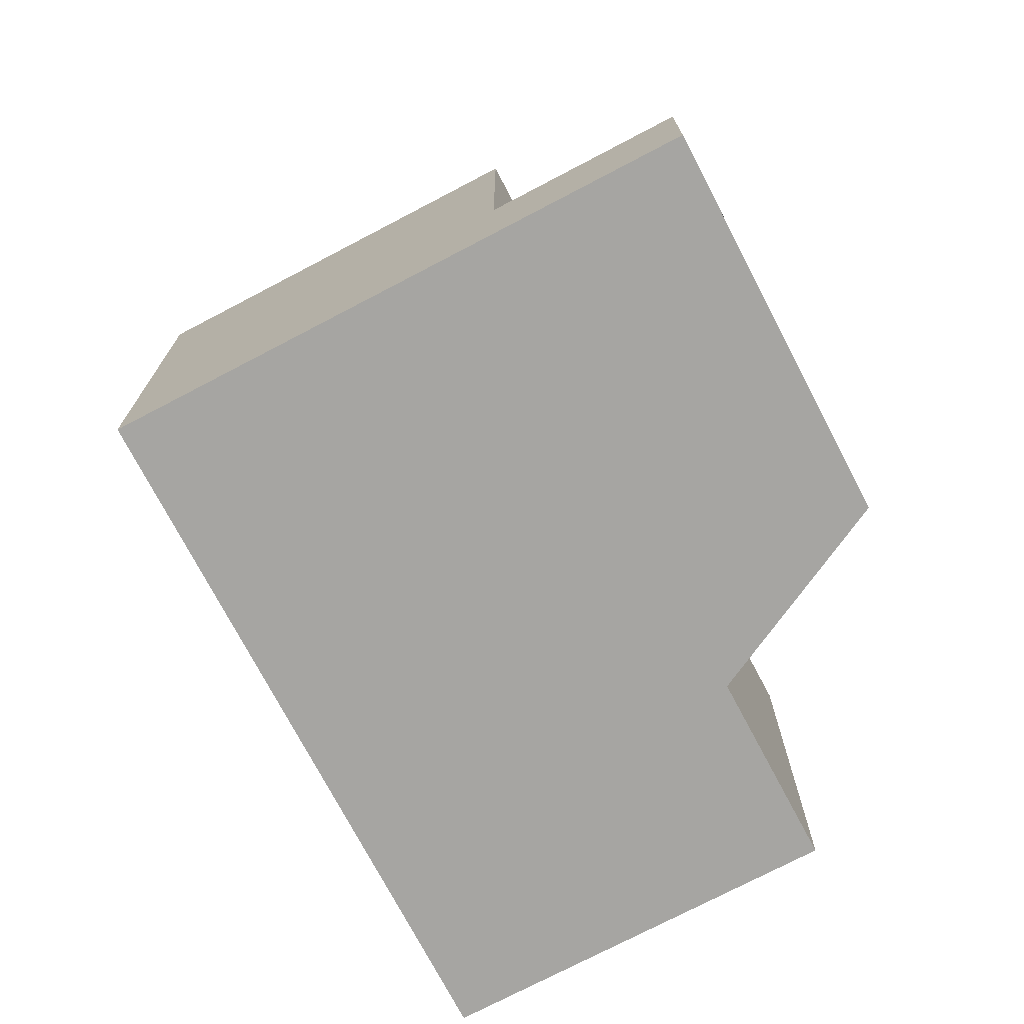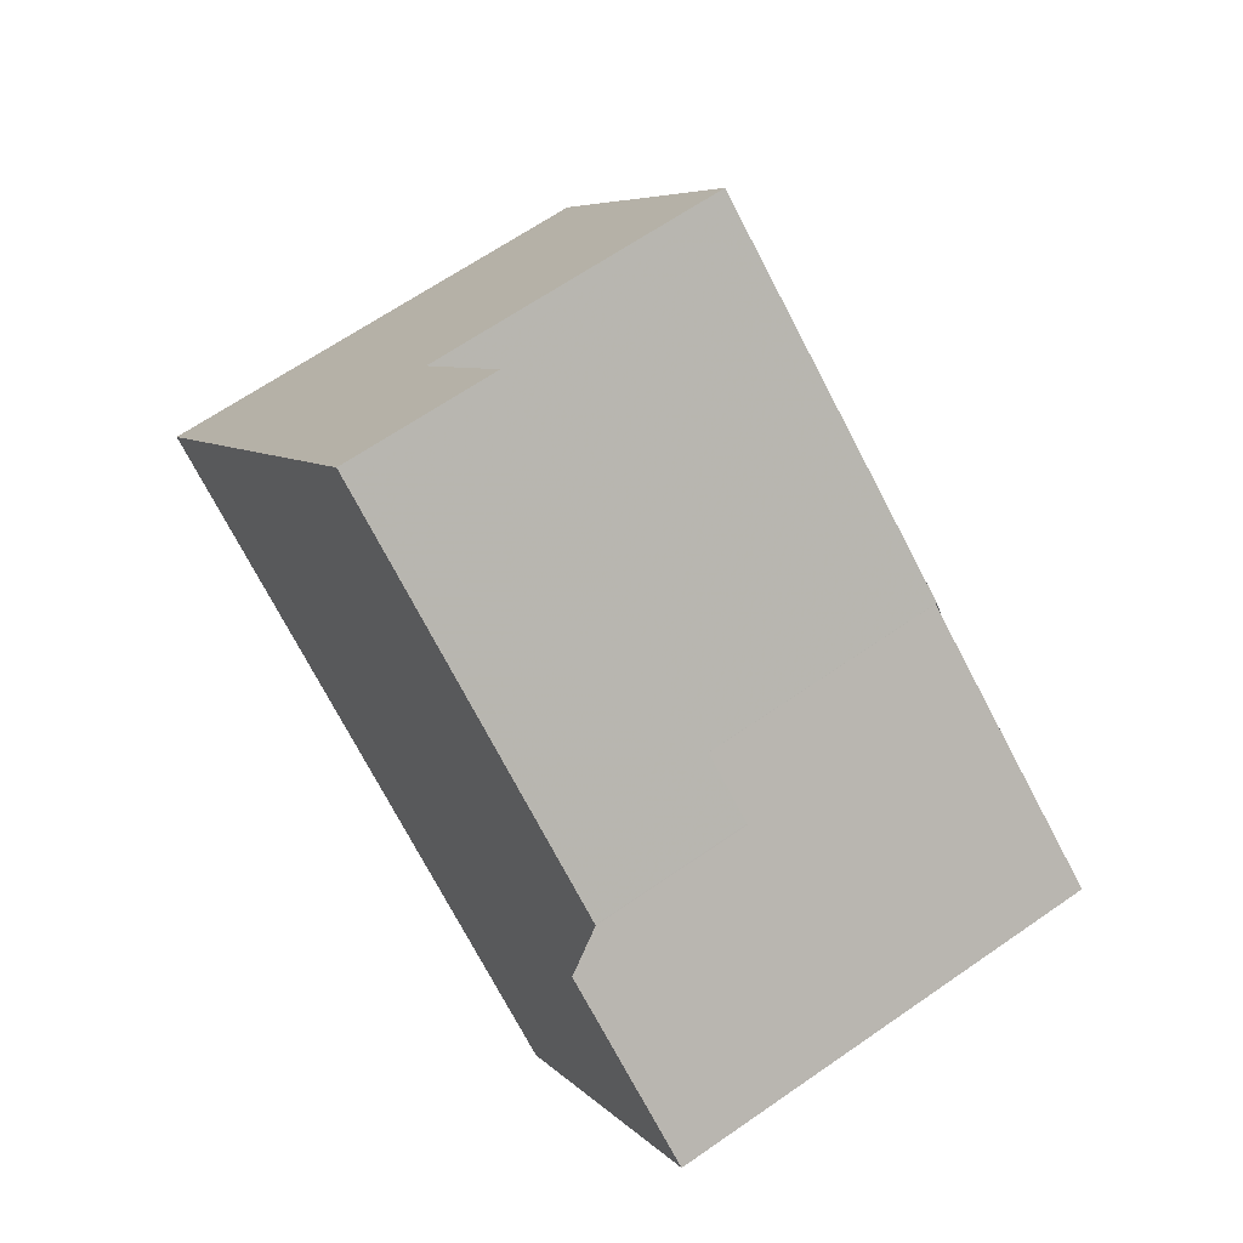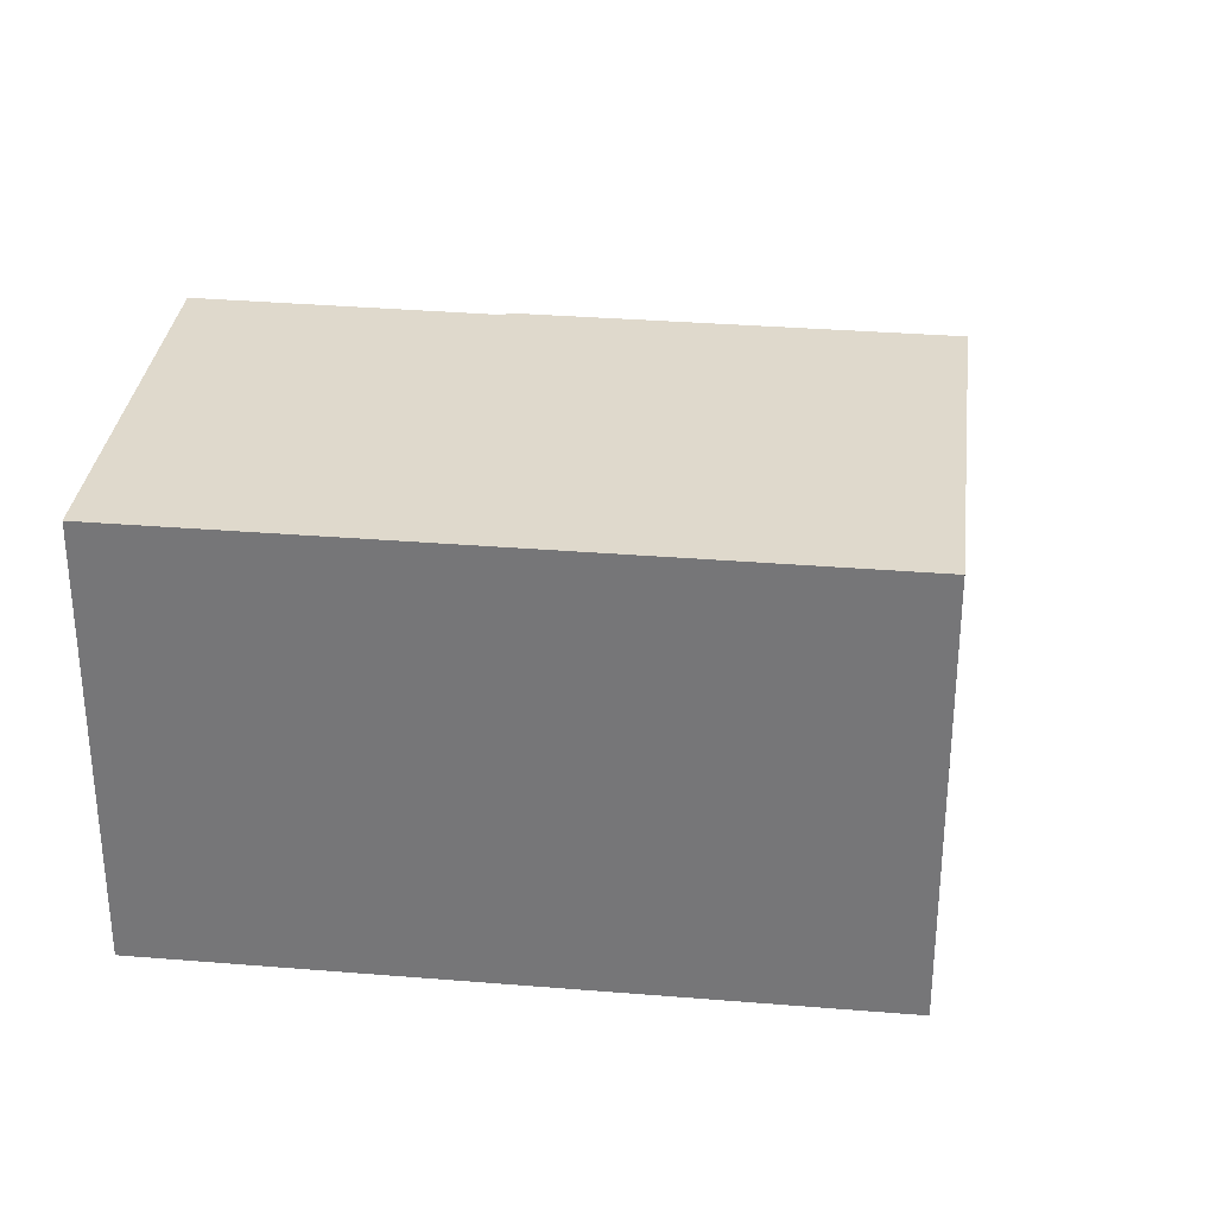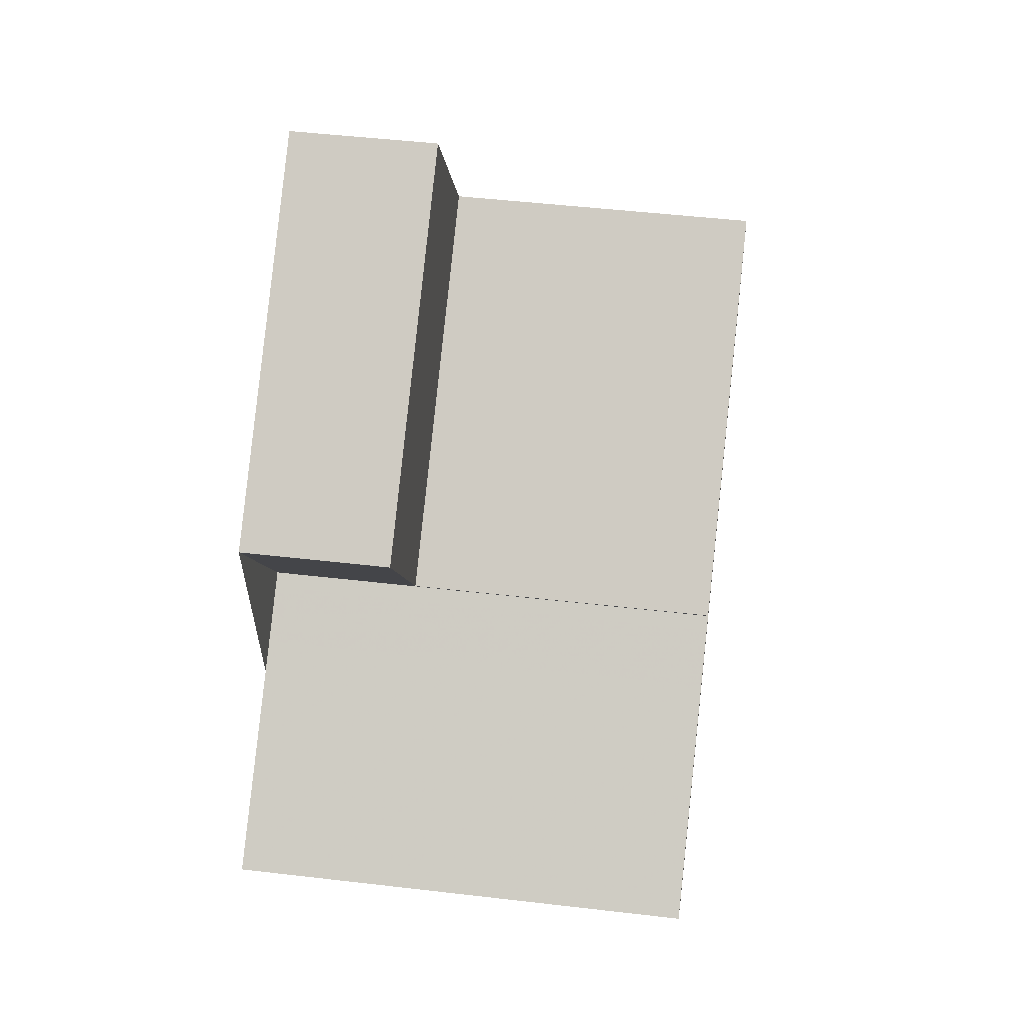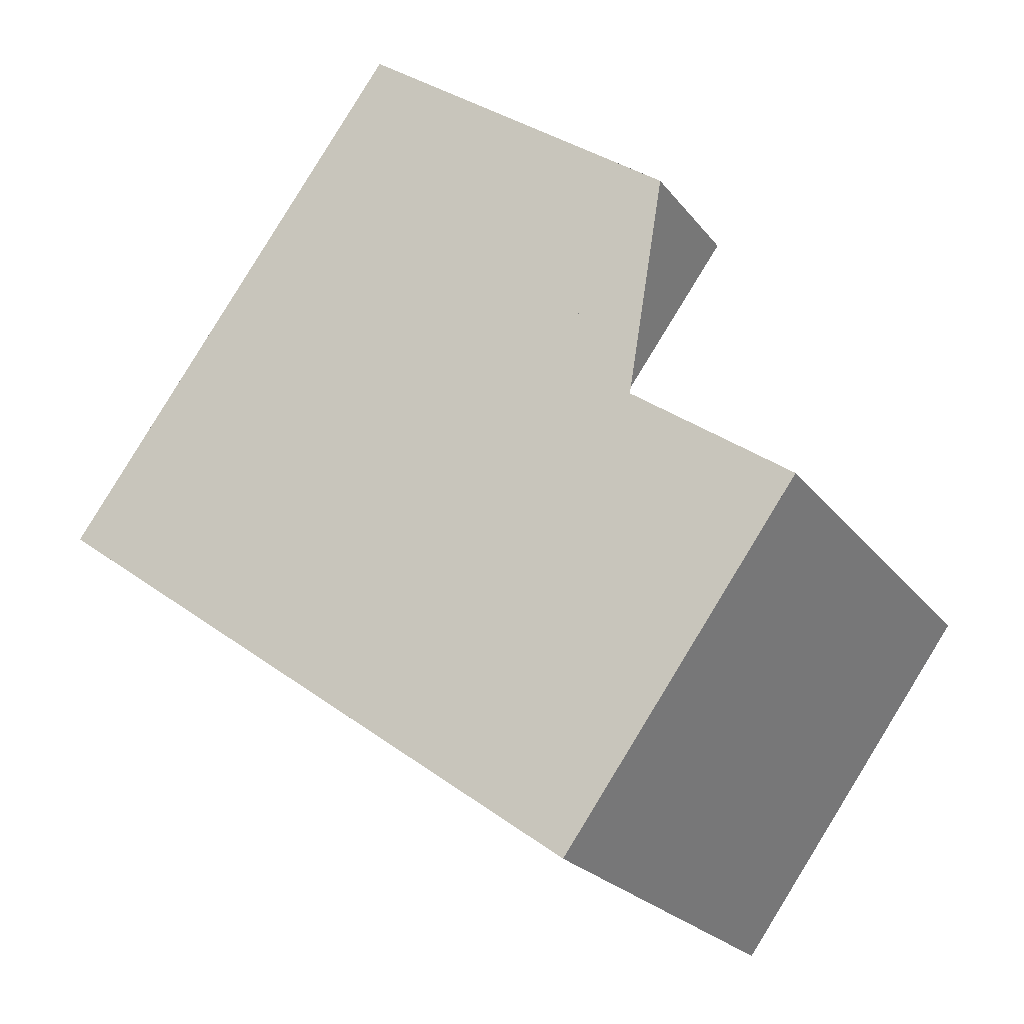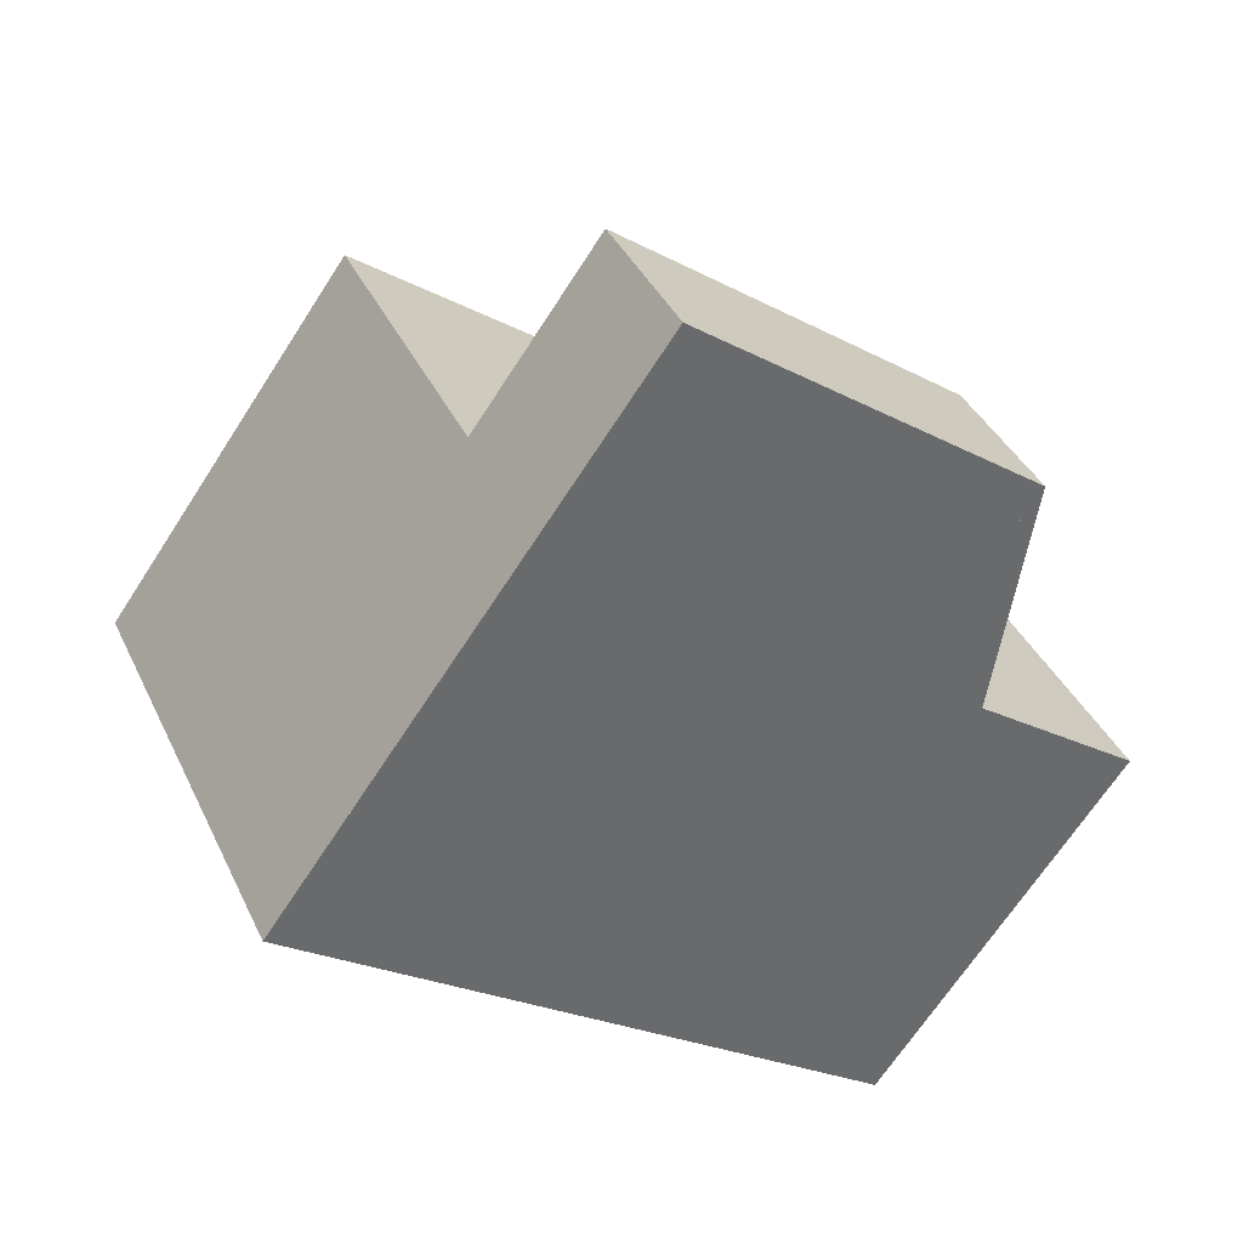
<metadata>
{"format":"obj","ext":"obj","renderer":"f3d","projection":"perspective","resolution":1024,"background":"white","views":[{"elev":-73.7,"azim":153.9,"up":"+Z"},{"elev":65.0,"azim":-125.0,"up":"+Y"},{"elev":32.2,"azim":42.8,"up":"+Z"},{"elev":47.3,"azim":-82.4,"up":"+Y"},{"elev":-23.4,"azim":-152.3,"up":"+Y"},{"elev":38.7,"azim":156.7,"up":"+Y"}]}
</metadata>
<code>
v -1364 -1973 6.518
v -1373 -1979 6.527
v -1376 -1974 6.533
v -1373 -1972 6.53
v -1375 -1969 2.127
v -1370 -1966 2.126
v -1364 -1973 6.518
v -1368 -1968 6.525
v -1368 -1968 6.525
v -1373 -1972 6.53
v -1365 -1973 6.518
v -1365 -1973 6.518
v -1373 -1979 6.527
v -1373 -1979 6.527
v -1373 -1979 6.526
v -1376 -1974 6.533
v -1369 -1976 6.523
v -1369 -1976 6.523
v -1373 -1972 6.53
v -1365 -1973 6.518
v -1365 -1973 6.518
v -1368 -1968 6.525
v -1365 -1972 6.52
v -1366 -1972 6.52
v -1370 -1975 6.525
v -1366 -1971 6.521
v -1366 -1971 6.521
v -1371 -1974 6.526
v -1373 -1972 6.53
v -1368 -1968 6.525
v -1375 -1969 2.127
v -1370 -1966 2.126
v -1373 -1972 2.123
v -1368 -1968 2.122
v -1374 -1969 2.127
v -1374 -1969 2.127
v -1370 -1966 2.125
v -1370 -1966 2.125
v -1368 -1968 6.525
v -1368 -1968 2.122
v -1369 -1967 2.123
v -1373 -1972 2.123
v -1373 -1972 2.123
v -1368 -1968 2.122
v -1368 -1968 2.122
v -1368 -1968 2.122
v -1373 -1972 6.53
v -1373 -1972 2.123
v -1368 -1968 6.525
v -1368 -1968 2.122
v -1365 -1972 6.52
v -1374 -1978 6.528
v -1374 -1978 6.528
v -1366 -1971 6.521
v -1374 -1977 6.53
v -1375 -1977 6.53
v -1370 -1976 6.523
v -1369 -1977 6.523
v -1373 -1972 6.53
v -1371 -1974 6.526
v -1370 -1975 6.525
v -1370 -1977 6.524
v -1370 -1977 6.524
v -1372 -1975 6.527
v -1374 -1972 6.531
v -1371 -1976 6.526
v -1364 -1973 6.518
v -1364 -1973 6.518
v -1364 -1973 0
v -1364 -1973 0
v -1373 -1979 6.527
v -1373 -1979 6.527
v -1373 -1979 0
v -1373 -1979 8.882e-16
v -1376 -1974 6.533
v -1376 -1974 6.533
v -1376 -1974 -8.882e-16
v -1376 -1974 -8.882e-16
v -1373 -1972 6.53
v -1373 -1972 6.53
v -1373 -1972 0
v -1373 -1972 -8.882e-16
v -1375 -1969 2.127
v -1375 -1969 2.127
v -1375 -1969 0
v -1375 -1969 0
v -1370 -1966 2.125
v -1370 -1966 2.126
v -1370 -1966 0
v -1370 -1966 0
v -1365 -1973 6.518
v -1364 -1973 6.518
v -1364 -1973 0
v -1365 -1973 0
v -1366 -1971 6.521
v -1368 -1968 6.525
v -1368 -1968 8.882e-16
v -1366 -1971 0
v -1364 -1973 6.518
v -1365 -1973 6.518
v -1365 -1973 0
v -1364 -1973 0
v -1374 -1978 6.528
v -1373 -1979 6.527
v -1373 -1979 8.882e-16
v -1374 -1978 0
v -1373 -1979 6.527
v -1373 -1979 6.526
v -1373 -1979 0
v -1373 -1979 0
v -1374 -1972 6.531
v -1376 -1974 6.533
v -1376 -1974 -8.882e-16
v -1374 -1972 -8.882e-16
v -1369 -1977 6.523
v -1369 -1976 6.523
v -1369 -1976 0
v -1369 -1977 0
v -1369 -1976 6.523
v -1365 -1973 6.518
v -1365 -1973 0
v -1369 -1976 0
v -1370 -1966 2.126
v -1375 -1969 2.127
v -1375 -1969 0
v -1370 -1966 0
v -1370 -1966 2.126
v -1370 -1966 2.126
v -1370 -1966 0
v -1370 -1966 0
v -1375 -1969 2.127
v -1374 -1969 2.127
v -1374 -1969 0
v -1375 -1969 0
v -1369 -1967 2.123
v -1370 -1966 2.125
v -1370 -1966 0
v -1369 -1967 0
v -1368 -1968 2.122
v -1369 -1967 2.123
v -1369 -1967 0
v -1368 -1968 0
v -1374 -1969 2.127
v -1373 -1972 2.123
v -1373 -1972 0
v -1374 -1969 0
v -1365 -1973 6.518
v -1365 -1972 6.52
v -1365 -1972 0
v -1365 -1973 0
v -1375 -1977 6.53
v -1374 -1978 6.528
v -1374 -1978 0
v -1375 -1977 0
v -1365 -1972 6.52
v -1366 -1971 6.521
v -1366 -1971 0
v -1365 -1972 0
v -1376 -1974 6.533
v -1375 -1977 6.53
v -1375 -1977 0
v -1376 -1974 -8.882e-16
v -1370 -1977 6.524
v -1369 -1977 6.523
v -1369 -1977 0
v -1370 -1977 8.882e-16
v -1373 -1972 6.53
v -1373 -1972 6.53
v -1373 -1972 0
v -1373 -1972 0
v -1373 -1979 6.526
v -1370 -1977 6.524
v -1370 -1977 8.882e-16
v -1373 -1979 0
v -1373 -1972 6.53
v -1374 -1972 6.531
v -1374 -1972 -8.882e-16
v -1373 -1972 0
v -1364 -1973 0
v -1373 -1979 0
v -1376 -1974 0
v -1373 -1972 0
v -1375 -1969 0
v -1370 -1966 0
f 26 9 8 54
f 56 3 16 55
f 11 1 7 12
f 15 2 13 14
f 63 57 58 62
f 65 59 60 64
f 21 18 17 20
f 28 19 22 27
f 20 12 7 21
f 27 22 9 26
f 23 12 20 24
f 24 20 17 25
f 26 23 24 27
f 27 24 25 28
f 47 29 33 48
f 36 5 31 35
f 35 31 32 37
f 37 32 6 38
f 43 36 35 42
f 42 35 37 44
f 44 37 38 41 45
f 40 34 30 39
f 45 41 46
f 49 47 48 50
f 50 40 39 49
f 51 11 12 23
f 52 14 13 53
f 66 61 57 63
f 54 51 23 26
f 55 52 53 56
f 64 60 61 66
f 57 17 18 58
f 59 4 10 19 28 60
f 61 25 17 57
f 60 28 25 61
f 62 15 14 63
f 64 55 16 65
f 63 14 52 66
f 66 52 55 64
f 68 69 70 67
f 72 73 74 71
f 76 77 78 75
f 80 81 82 79
f 84 85 86 83
f 88 89 90 87
f 92 93 94 91
f 96 97 98 95
f 100 101 102 99
f 104 105 106 103
f 108 109 110 107
f 112 113 114 111
f 116 117 118 115
f 120 121 122 119
f 124 125 126 123
f 128 129 130 127
f 132 133 134 131
f 136 137 138 135
f 140 141 142 139
f 144 145 146 143
f 148 149 150 147
f 152 153 154 151
f 156 157 158 155
f 160 161 162 159
f 164 165 166 163
f 168 169 170 167
f 172 173 174 171
f 176 177 178 175
f 180 181 182 183 184 179

</code>
